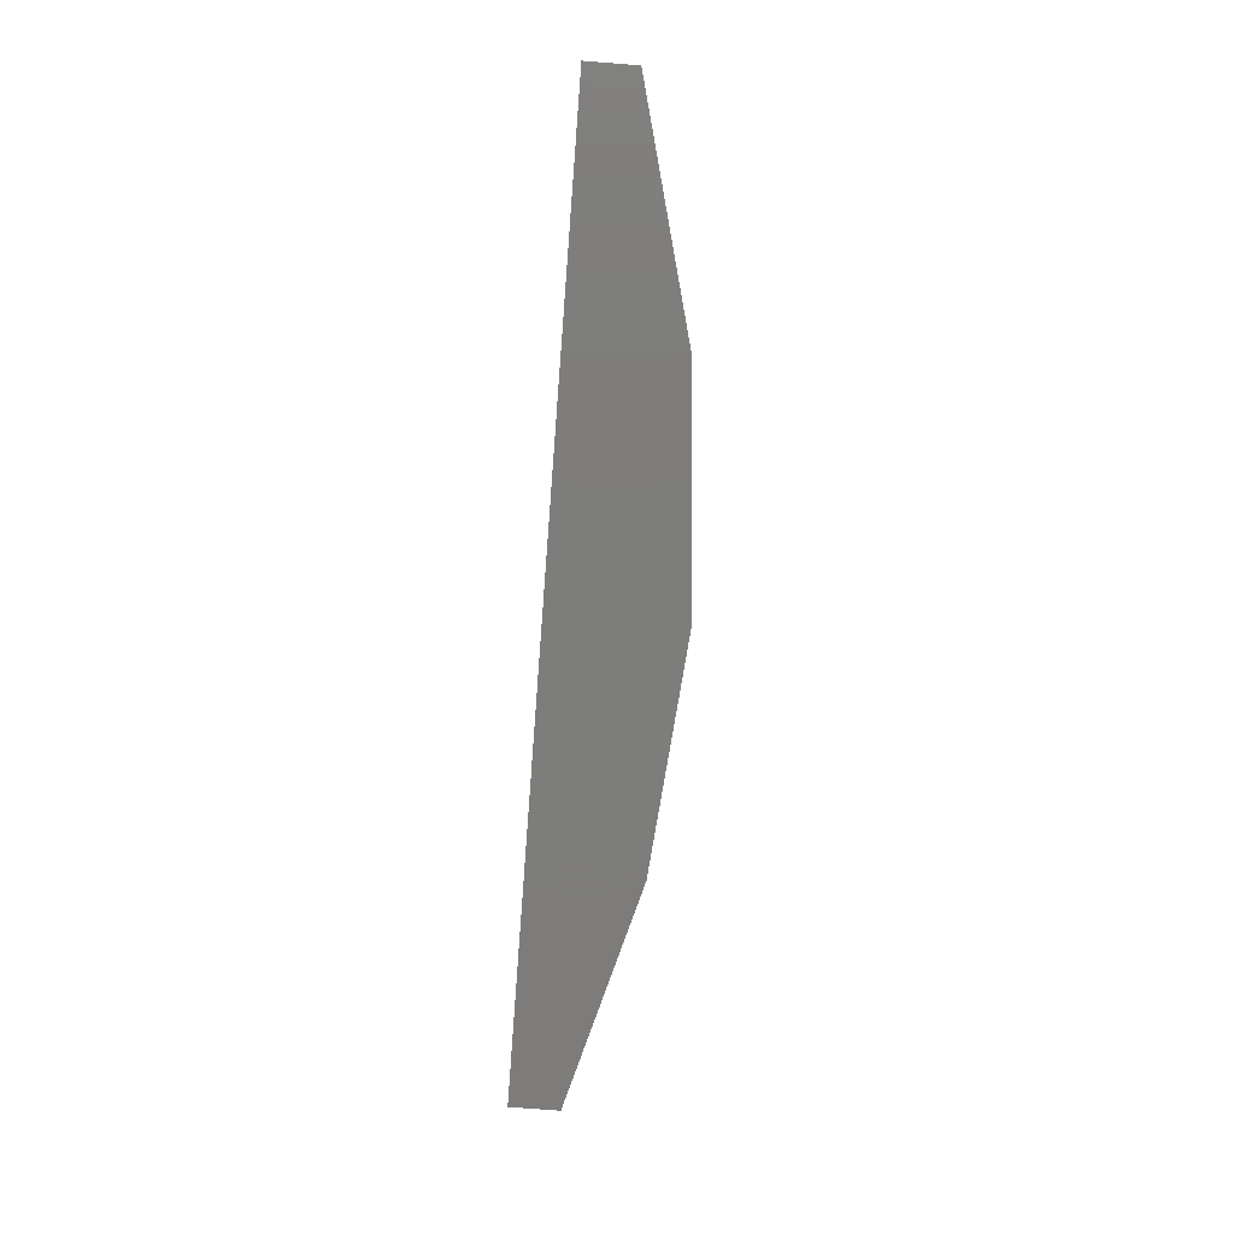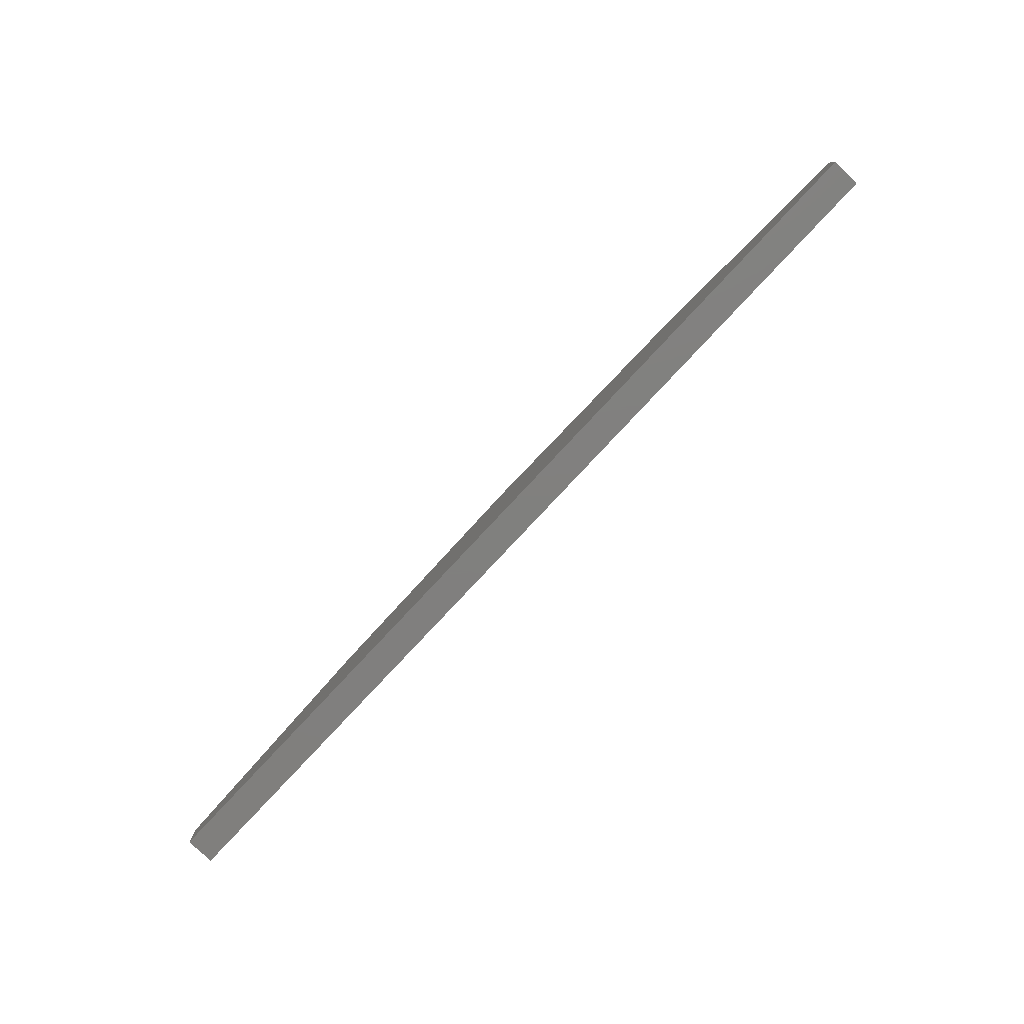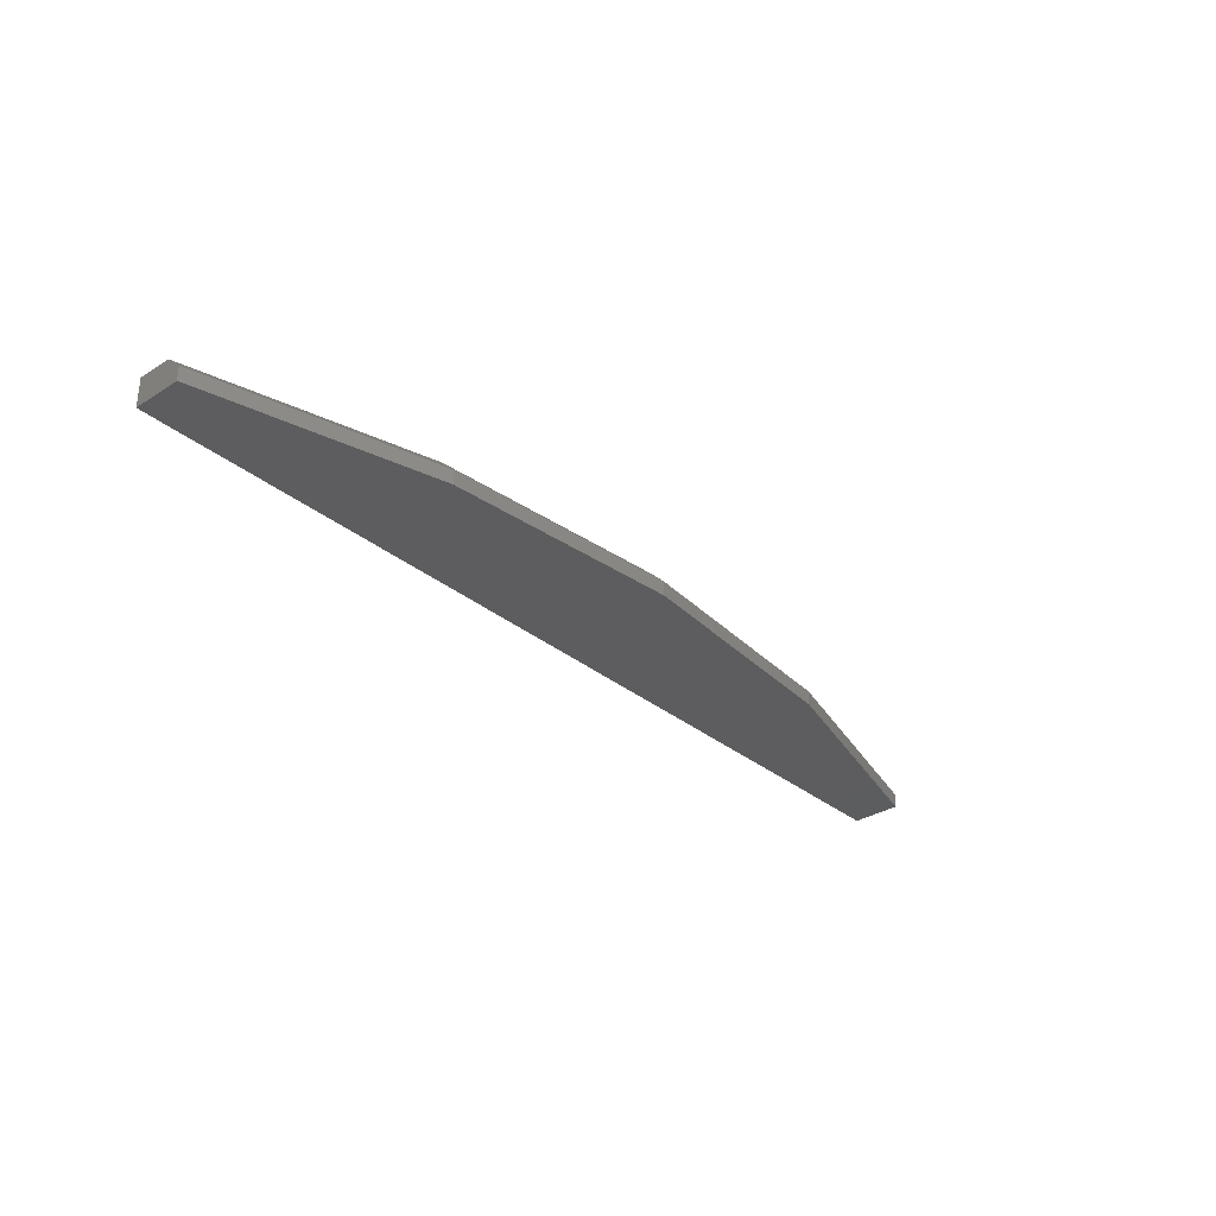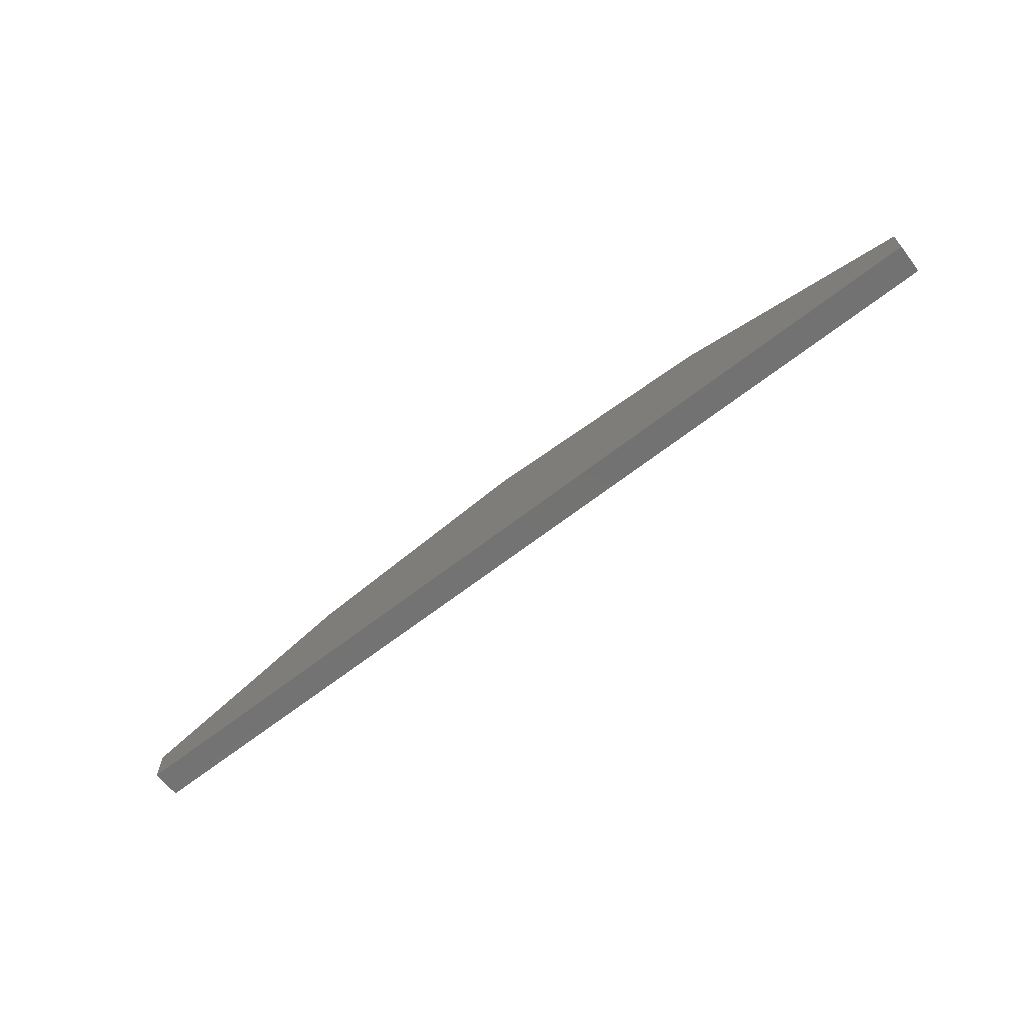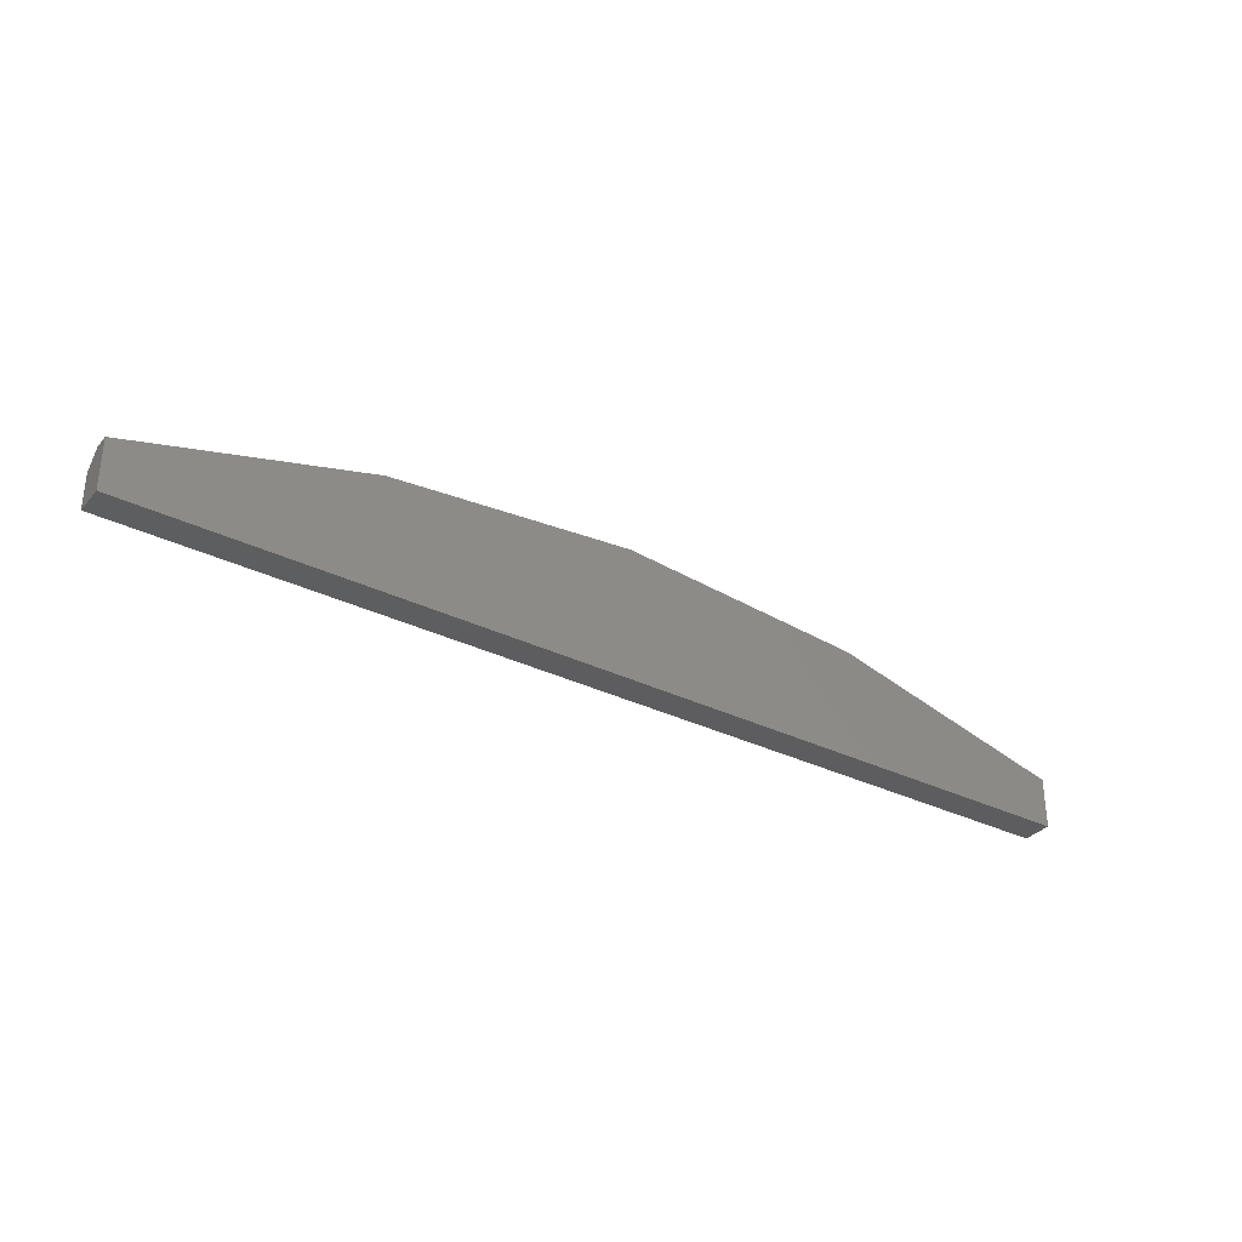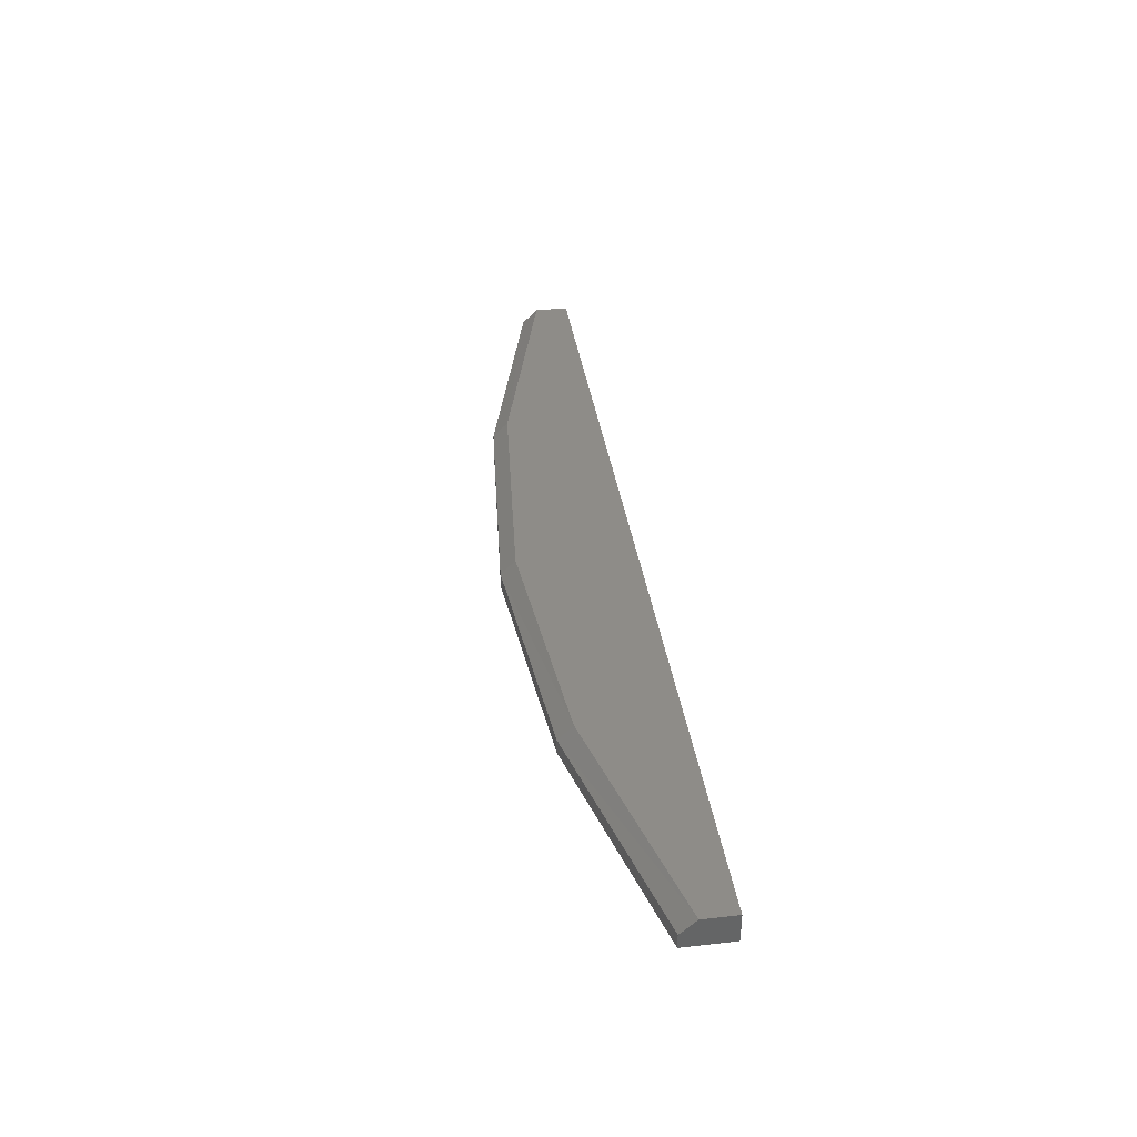
<metadata>
{"format":"stl","ext":"stl","renderer":"f3d","projection":"perspective","resolution":1024,"background":"white","views":[{"elev":-76.5,"azim":-94.4,"up":"+Y"},{"elev":-79.9,"azim":-133.1,"up":"+Z"},{"elev":-32.4,"azim":-48.5,"up":"+Y"},{"elev":-64.8,"azim":-141.8,"up":"+Z"},{"elev":-33.0,"azim":-34.0,"up":"+Z"},{"elev":37.3,"azim":81.7,"up":"+Y"}]}
</metadata>
<code>
# stl→obj: 19 verts, 34 faces
v 0.25 0 0.06188
v 0.3769 0 0.05083
v 0.1231 0 0.05083
v 0.5 0 0.01801
v 1.103e-18 0 0.01801
v 0.5 0 -3.062e-17
v 0 0 0
v 0 -0.01562 0
v -2.07e-16 -0.01562 0.02632
v -2.07e-16 -0.007812 0.02632
v 0.1231 -0.007812 0.05877
v 0.1231 -0.01562 0.05877
v 0.25 -0.007812 0.06969
v 0.25 -0.01562 0.06969
v 0.3769 -0.007812 0.05877
v 0.3769 -0.01562 0.05877
v 0.5 -0.007812 0.02632
v 0.5 -0.01562 0.02632
v 0.5 -0.01562 -3.062e-17
f 1 2 3
f 3 2 4
f 3 4 5
f 5 4 6
f 5 6 7
f 8 5 7
f 8 9 5
f 5 9 10
f 10 9 11
f 11 9 12
f 11 12 13
f 13 12 14
f 13 14 15
f 15 14 16
f 15 16 17
f 17 16 18
f 18 4 17
f 18 19 4
f 4 19 6
f 17 4 15
f 15 4 2
f 15 2 13
f 13 2 1
f 13 1 11
f 11 1 3
f 11 3 10
f 10 3 5
f 8 19 9
f 9 19 18
f 9 18 12
f 12 18 16
f 12 16 14
f 8 7 19
f 19 7 6

</code>
